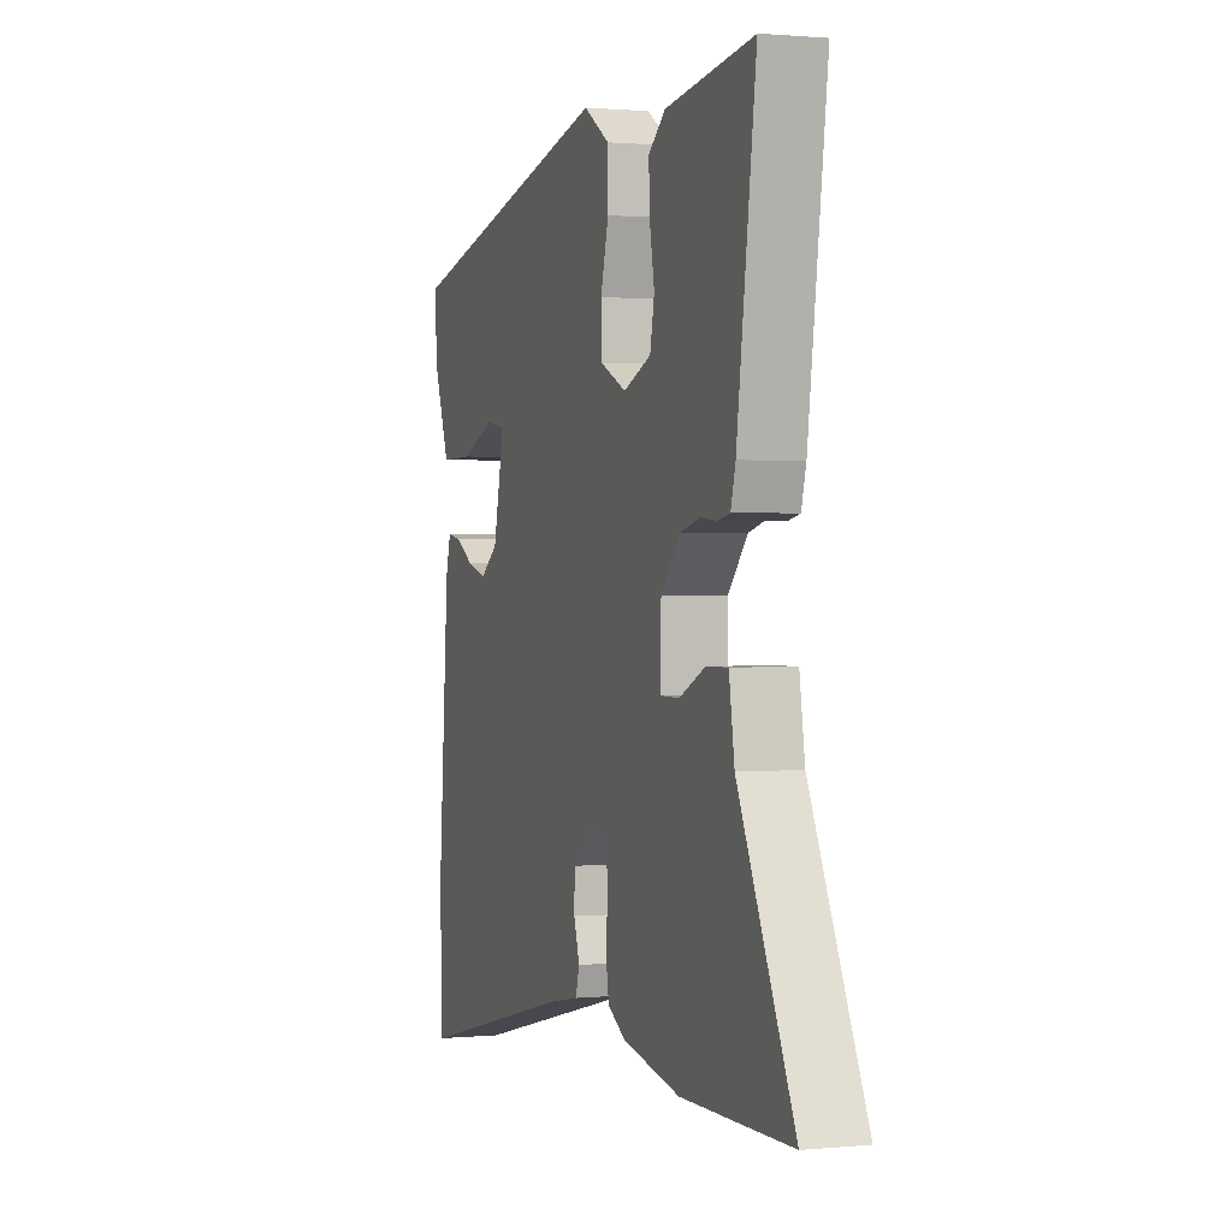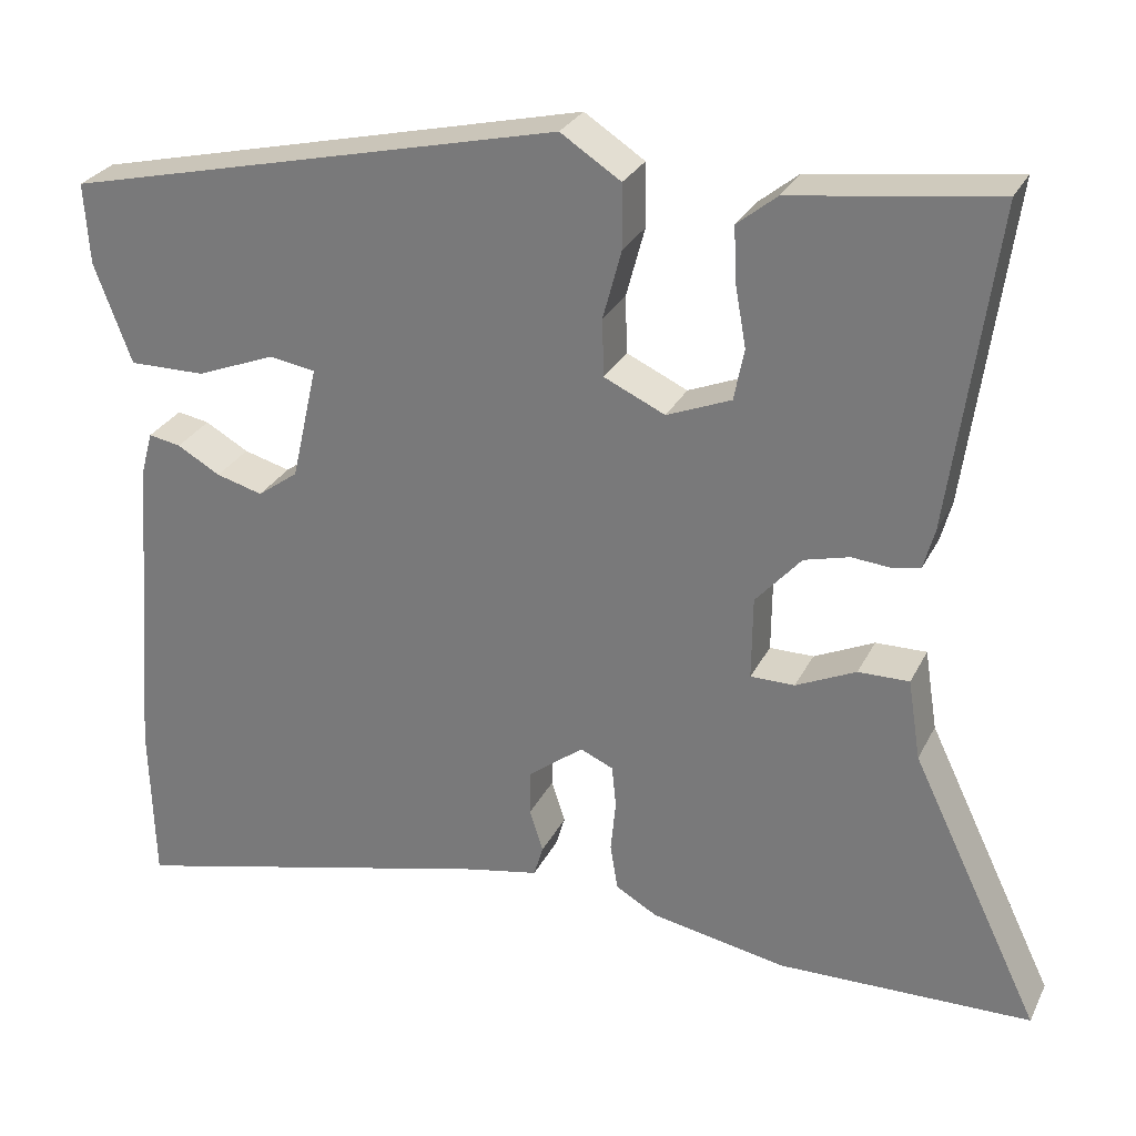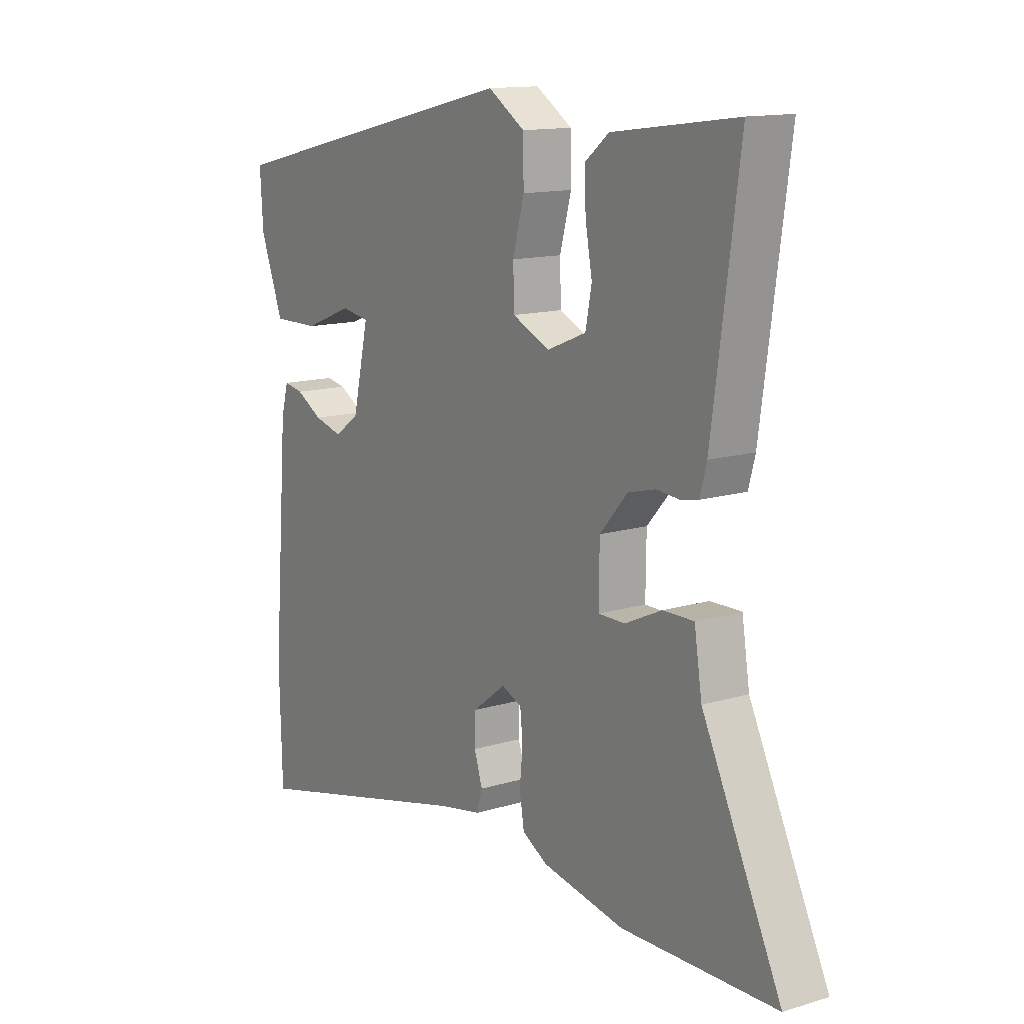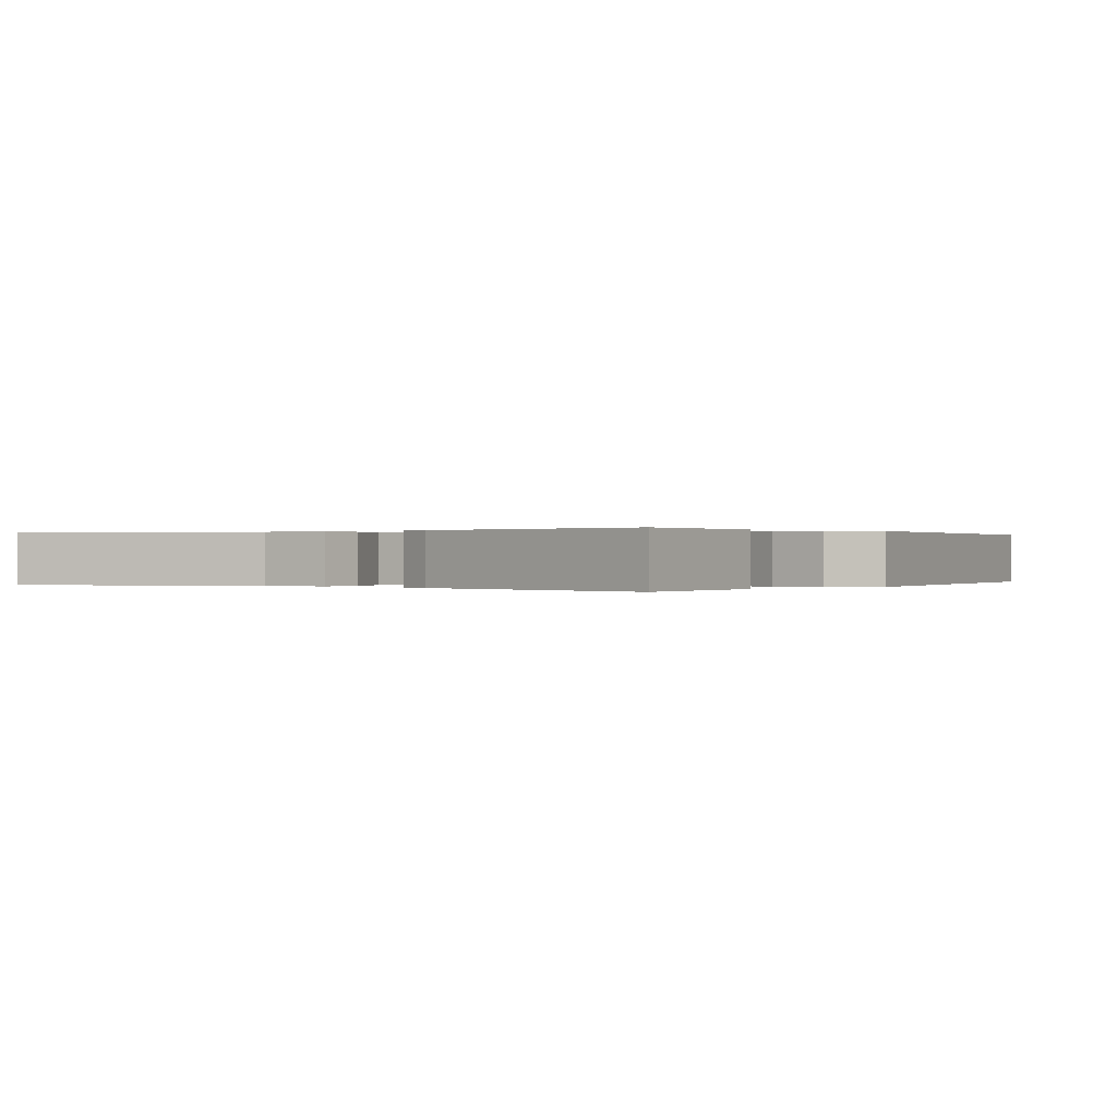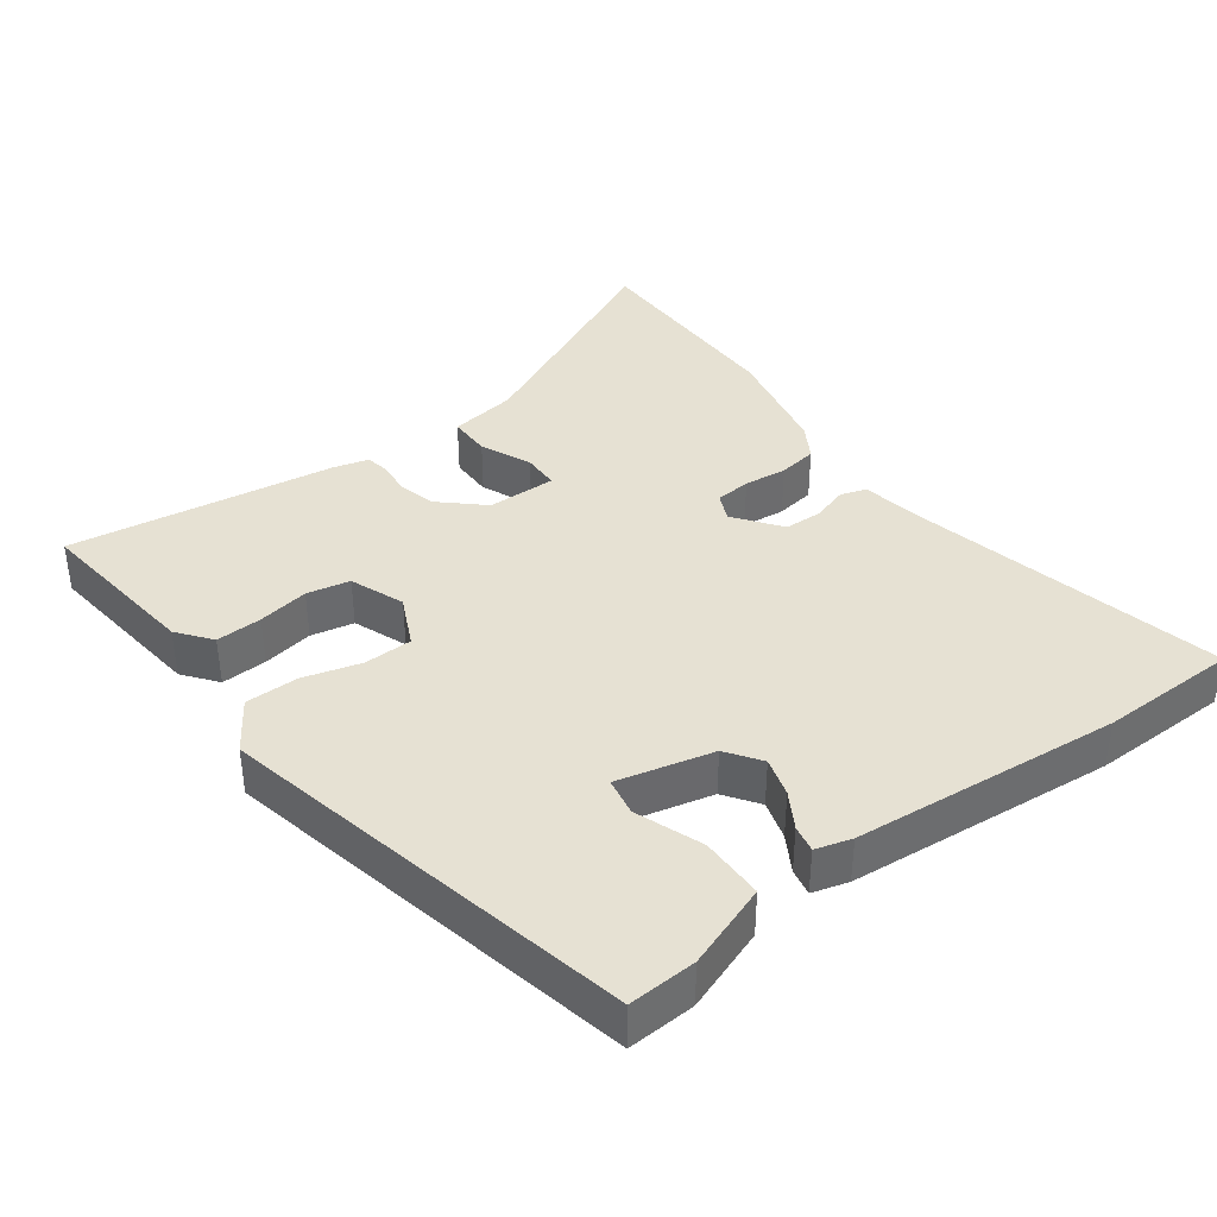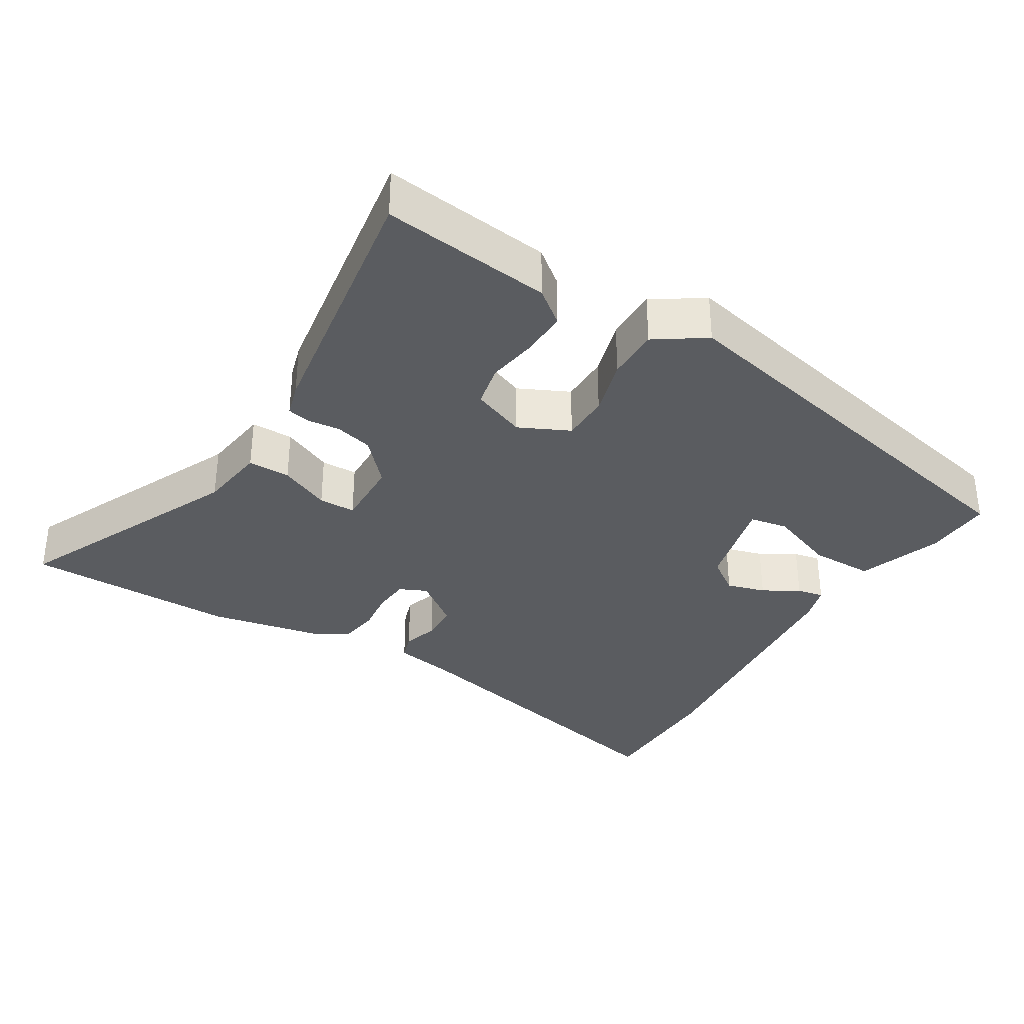
<metadata>
{"format":"obj","ext":"obj","renderer":"f3d","projection":"perspective","resolution":1024,"background":"white","views":[{"elev":1.1,"azim":-109.1,"up":"+Z"},{"elev":28.1,"azim":-157.9,"up":"+Z"},{"elev":13.5,"azim":-124.3,"up":"+Z"},{"elev":0.1,"azim":-50.4,"up":"+Y"},{"elev":38.9,"azim":54.3,"up":"+Y"},{"elev":-34.4,"azim":-30.4,"up":"+Y"}]}
</metadata>
<code>
v 0.503 0.07 -0.383
v 0.498 0.07 -0.579
v 0.051 0.07 -0.469
v -0.032 0.07 -0.453
v -0.043 0.07 -0.416
v -0.027 0.07 -0.366
v -0.028 0.07 -0.312
v -0.093 0.07 -0.262
v -0.132 0.07 -0.279
v -0.137 0.07 -0.329
v -0.131 0.07 -0.39
v -0.14 0.07 -0.445
v -0.189 0.07 -0.473
v -0.349 0.07 -0.503
v -0.648 0.07 -0.497
v -0.495 0.07 -0.179
v -0.48 0.07 -0.084
v -0.42 0.07 -0.085
v -0.349 0.07 -0.118
v -0.297 0.07 -0.118
v -0.298 0.07 -0.02
v -0.352 0.07 0.041
v -0.405 0.07 0.055
v -0.451 0.07 0.051
v -0.484 0.07 0.058
v -0.497 0.07 0.106
v -0.549 0.07 0.485
v -0.309 0.07 0.453
v -0.262 0.07 0.415
v -0.265 0.07 0.35
v -0.278 0.07 0.278
v -0.266 0.07 0.217
v -0.19 0.07 0.186
v -0.118 0.07 0.219
v -0.116 0.07 0.287
v -0.138 0.07 0.369
v -0.137 0.07 0.444
v -0.066 0.07 0.49
v 0.524 0.07 0.352
v 0.518 0.07 0.256
v 0.474 0.07 0.138
v 0.384 0.07 0.139
v 0.29 0.07 0.176
v 0.236 0.07 0.167
v 0.267 0.07 0.031
v 0.315 0.07 -0.004
v 0.37 0.07 0.011
v 0.421 0.07 0.04
v 0.459 0.07 0.047
v 0.473 0.07 -0.004
v 0.503 0 -0.383
v 0.498 0 -0.579
v 0.051 0 -0.469
v -0.032 0 -0.453
v -0.043 0 -0.416
v -0.027 0 -0.366
v -0.028 0 -0.312
v -0.093 0 -0.262
v -0.132 0 -0.279
v -0.137 0 -0.329
v -0.131 0 -0.39
v -0.14 0 -0.445
v -0.189 0 -0.473
v -0.349 0 -0.503
v -0.648 0 -0.497
v -0.495 0 -0.179
v -0.48 0 -0.084
v -0.42 0 -0.085
v -0.349 0 -0.118
v -0.297 0 -0.118
v -0.298 0 -0.02
v -0.352 0 0.041
v -0.405 0 0.055
v -0.451 0 0.051
v -0.484 0 0.058
v -0.497 0 0.106
v -0.549 0 0.485
v -0.309 0 0.453
v -0.262 0 0.415
v -0.265 0 0.35
v -0.278 0 0.278
v -0.266 0 0.217
v -0.19 0 0.186
v -0.118 0 0.219
v -0.116 0 0.287
v -0.138 0 0.369
v -0.137 0 0.444
v -0.066 0 0.49
v 0.524 0 0.352
v 0.518 0 0.256
v 0.474 0 0.138
v 0.384 0 0.139
v 0.29 0 0.176
v 0.236 0 0.167
v 0.267 0 0.031
v 0.315 0 -0.004
v 0.37 0 0.011
v 0.421 0 0.04
v 0.459 0 0.047
v 0.473 0 -0.004
f 1 2 3
f 50 1 3
f 49 50 3
f 48 49 3
f 47 48 3
f 4 5 6
f 3 4 6
f 47 3 6
f 46 47 6
f 45 46 6 7
f 44 45 7 8
f 41 42 43
f 40 41 43
f 39 40 43
f 38 39 43
f 37 38 43
f 36 37 43
f 35 36 43 44
f 44 8 9
f 35 44 9
f 34 35 9
f 29 30 31
f 28 29 31
f 27 28 31
f 26 27 31
f 25 26 31
f 24 25 31
f 23 24 31
f 22 23 31 32
f 21 22 32 33
f 16 17 18 19
f 16 19 20
f 15 16 20
f 14 15 20
f 13 14 20
f 12 13 20
f 11 12 20
f 10 11 20
f 21 33 34
f 20 21 34
f 10 20 34
f 9 10 34
f 53 52 51
f 53 51 100
f 53 100 99
f 53 99 98
f 53 98 97
f 56 55 54
f 56 54 53
f 56 53 97
f 56 97 96
f 57 56 96 95
f 58 57 95 94
f 93 92 91
f 93 91 90
f 93 90 89
f 93 89 88
f 93 88 87
f 93 87 86
f 94 93 86 85
f 59 58 94
f 59 94 85
f 59 85 84
f 81 80 79
f 81 79 78
f 81 78 77
f 81 77 76
f 81 76 75
f 81 75 74
f 81 74 73
f 82 81 73 72
f 83 82 72 71
f 69 68 67 66
f 70 69 66
f 70 66 65
f 70 65 64
f 70 64 63
f 70 63 62
f 70 62 61
f 70 61 60
f 84 83 71
f 84 71 70
f 84 70 60
f 84 60 59
f 1 51 52 2
f 2 52 53 3
f 3 53 54 4
f 4 54 55 5
f 5 55 56 6
f 6 56 57 7
f 7 57 58 8
f 8 58 59 9
f 9 59 60 10
f 10 60 61 11
f 11 61 62 12
f 12 62 63 13
f 13 63 64 14
f 14 64 65 15
f 15 65 66 16
f 16 66 67 17
f 17 67 68 18
f 18 68 69 19
f 19 69 70 20
f 20 70 71 21
f 21 71 72 22
f 22 72 73 23
f 23 73 74 24
f 24 74 75 25
f 25 75 76 26
f 26 76 77 27
f 27 77 78 28
f 28 78 79 29
f 29 79 80 30
f 30 80 81 31
f 31 81 82 32
f 32 82 83 33
f 33 83 84 34
f 34 84 85 35
f 35 85 86 36
f 36 86 87 37
f 37 87 88 38
f 38 88 89 39
f 39 89 90 40
f 40 90 91 41
f 41 91 92 42
f 42 92 93 43
f 43 93 94 44
f 44 94 95 45
f 45 95 96 46
f 46 96 97 47
f 47 97 98 48
f 48 98 99 49
f 49 99 100 50
f 50 100 51 1

</code>
